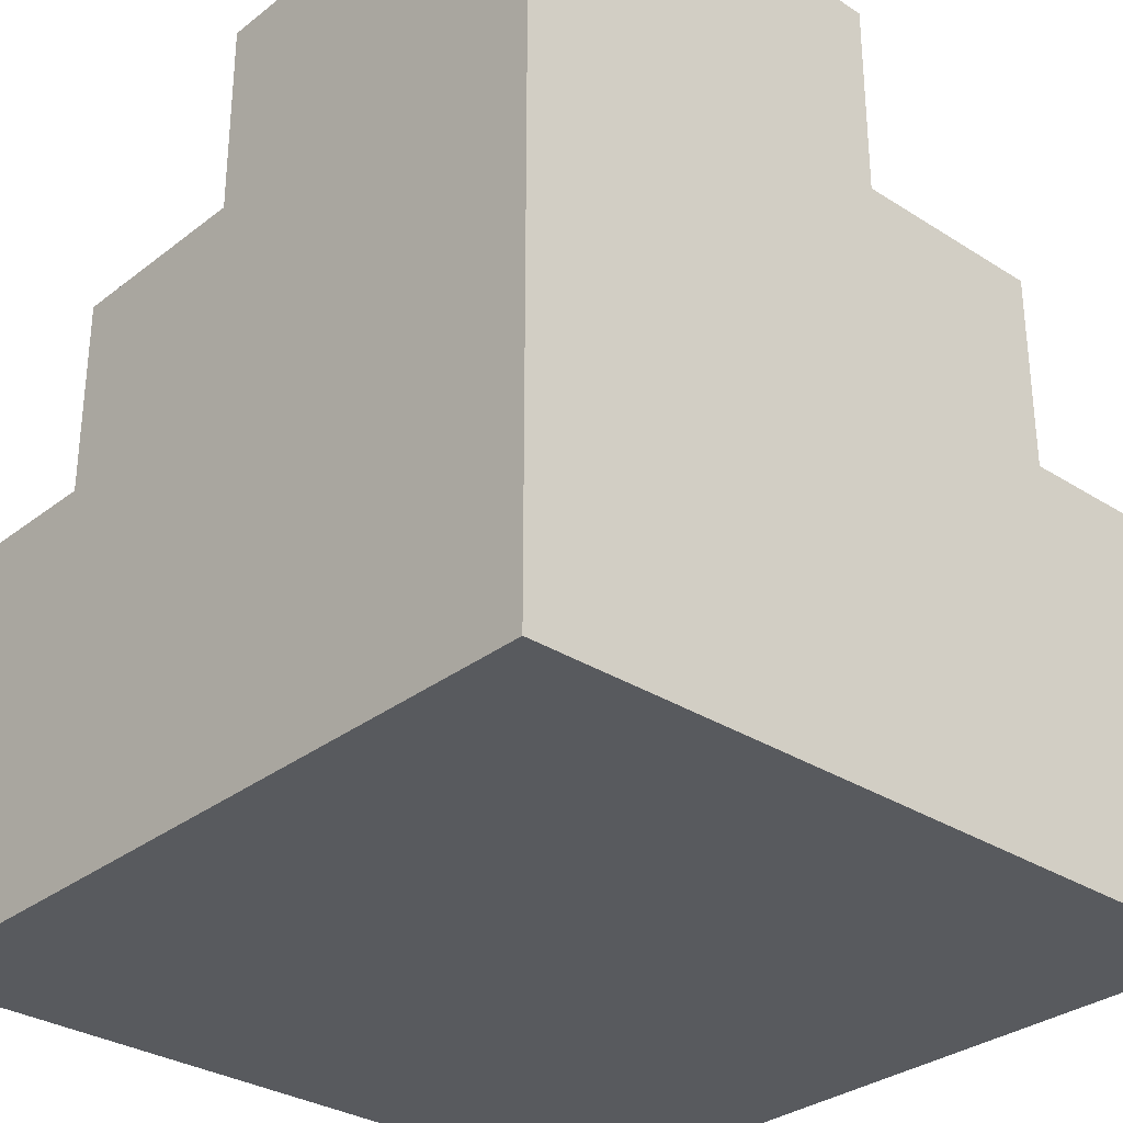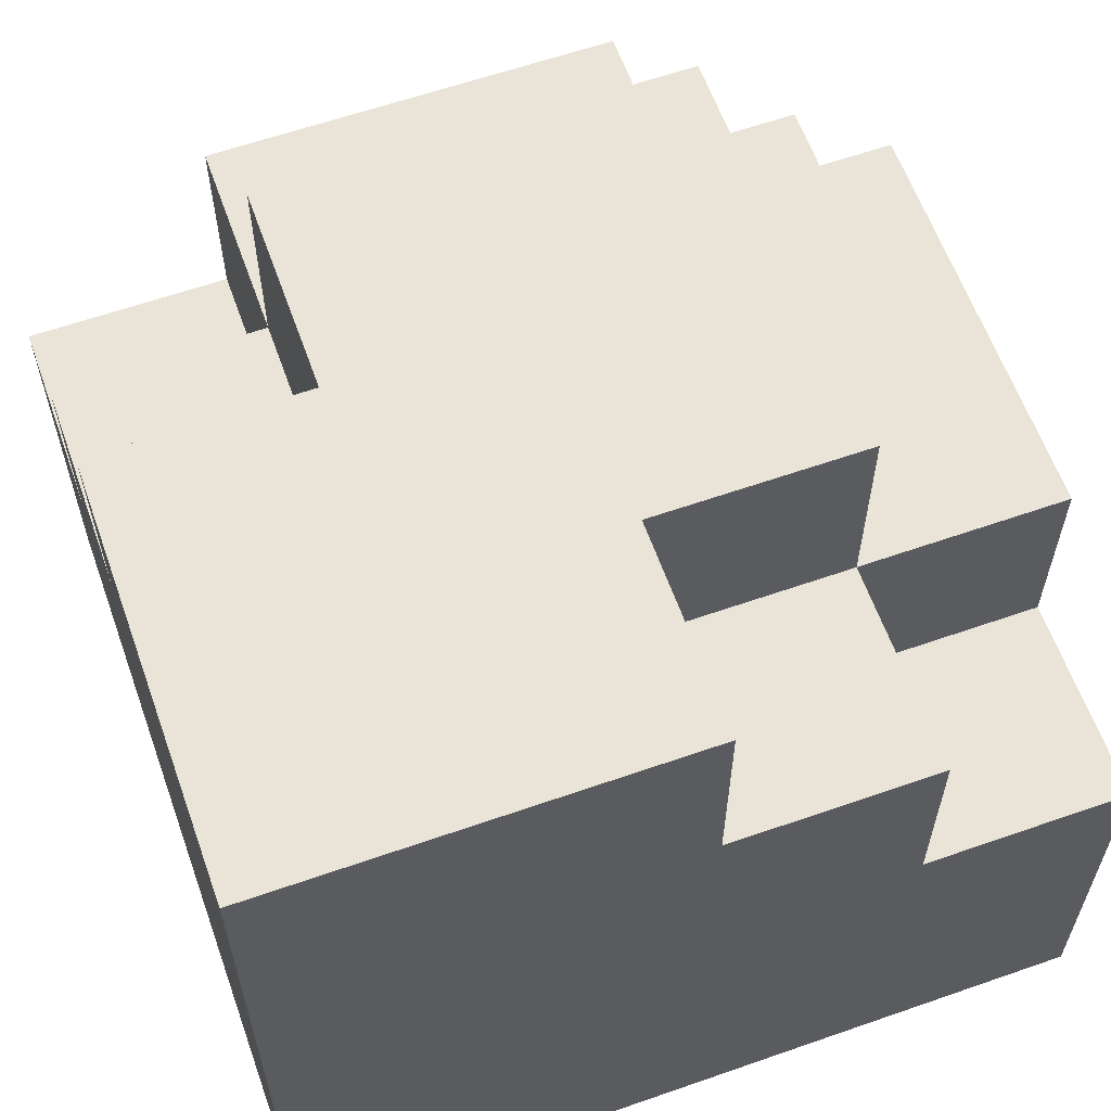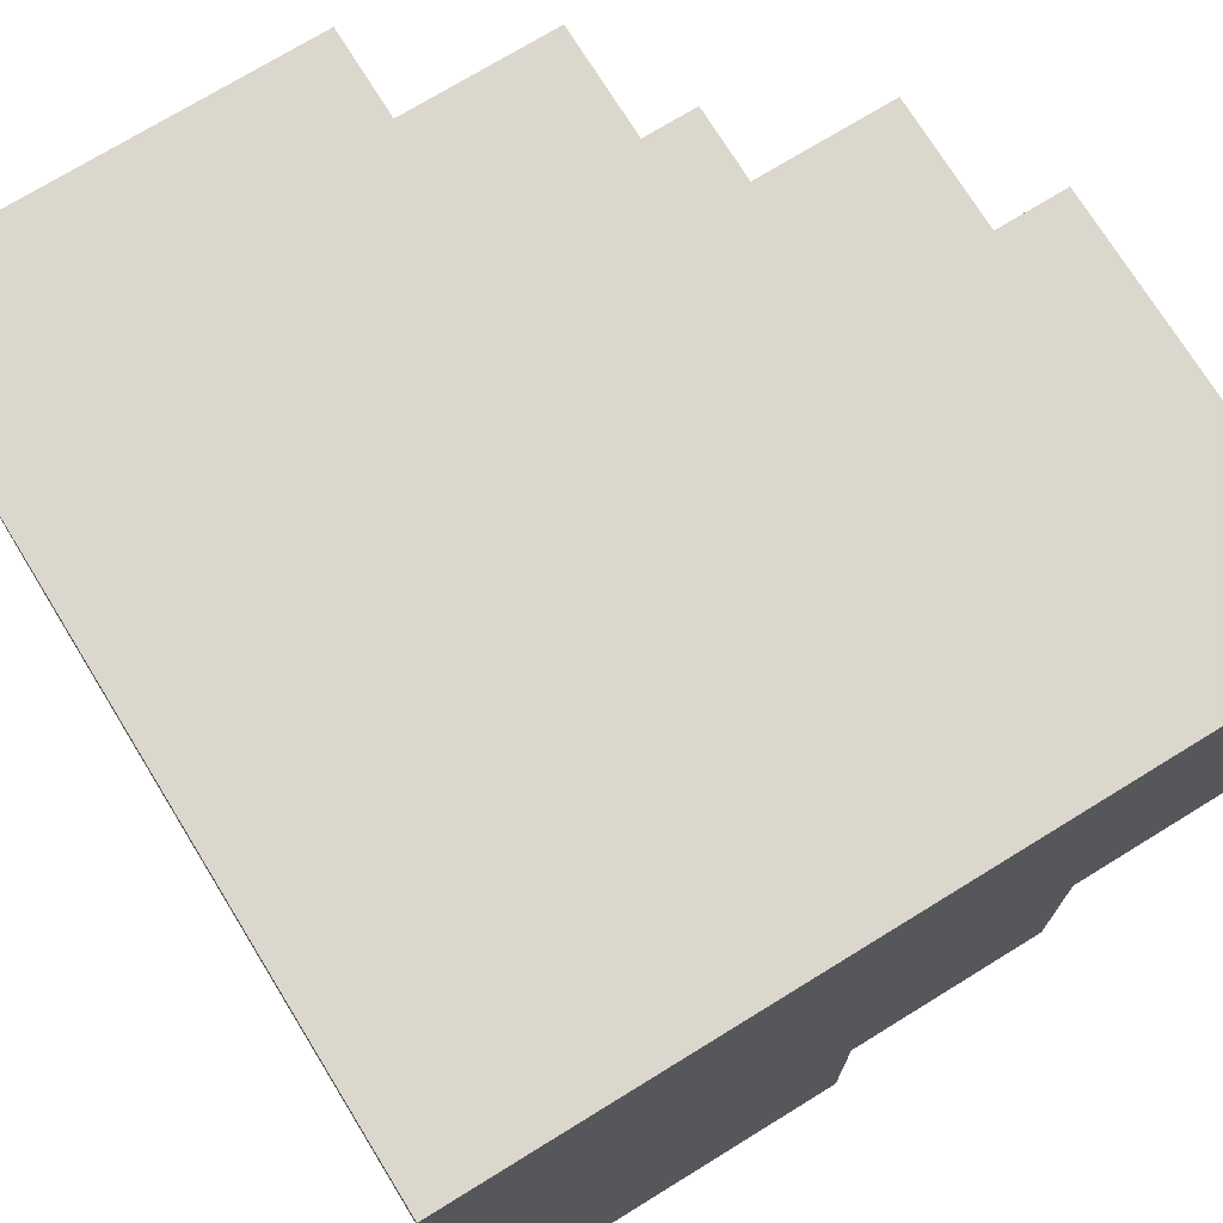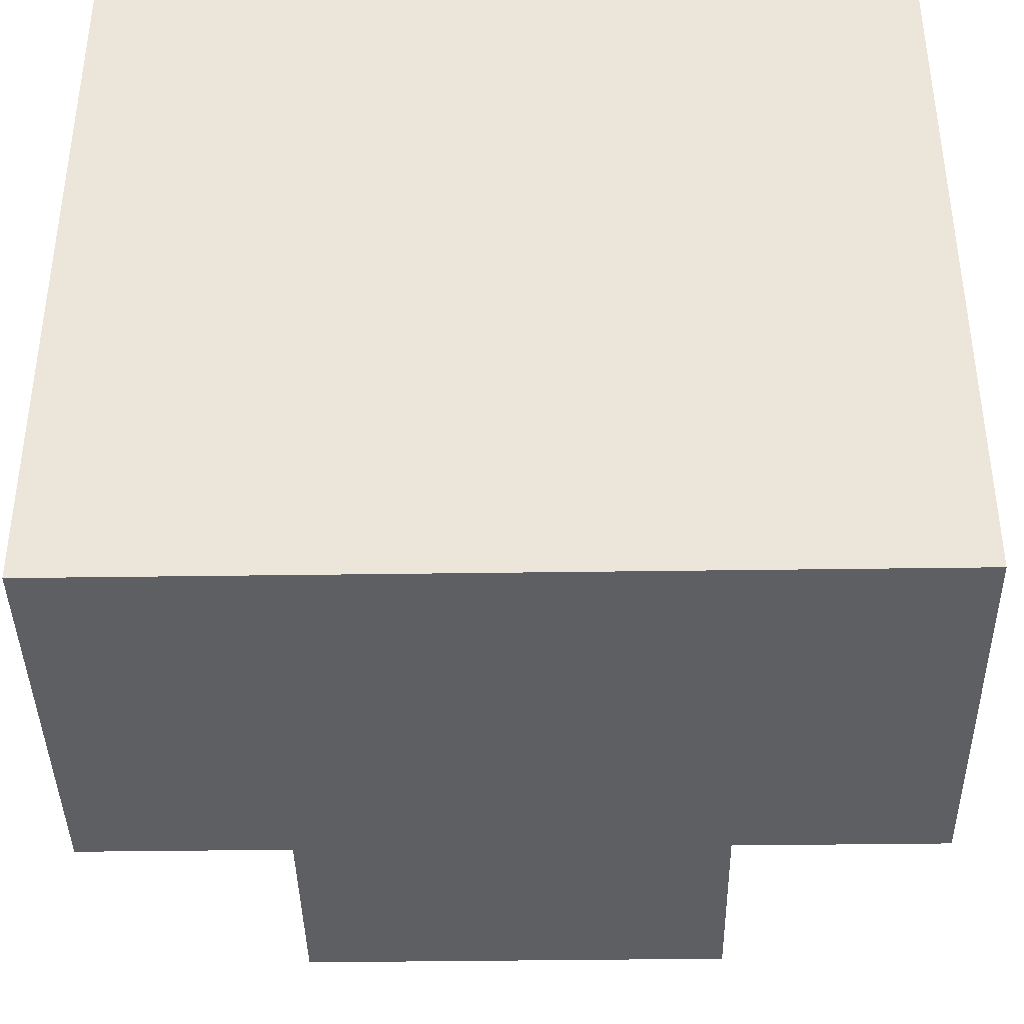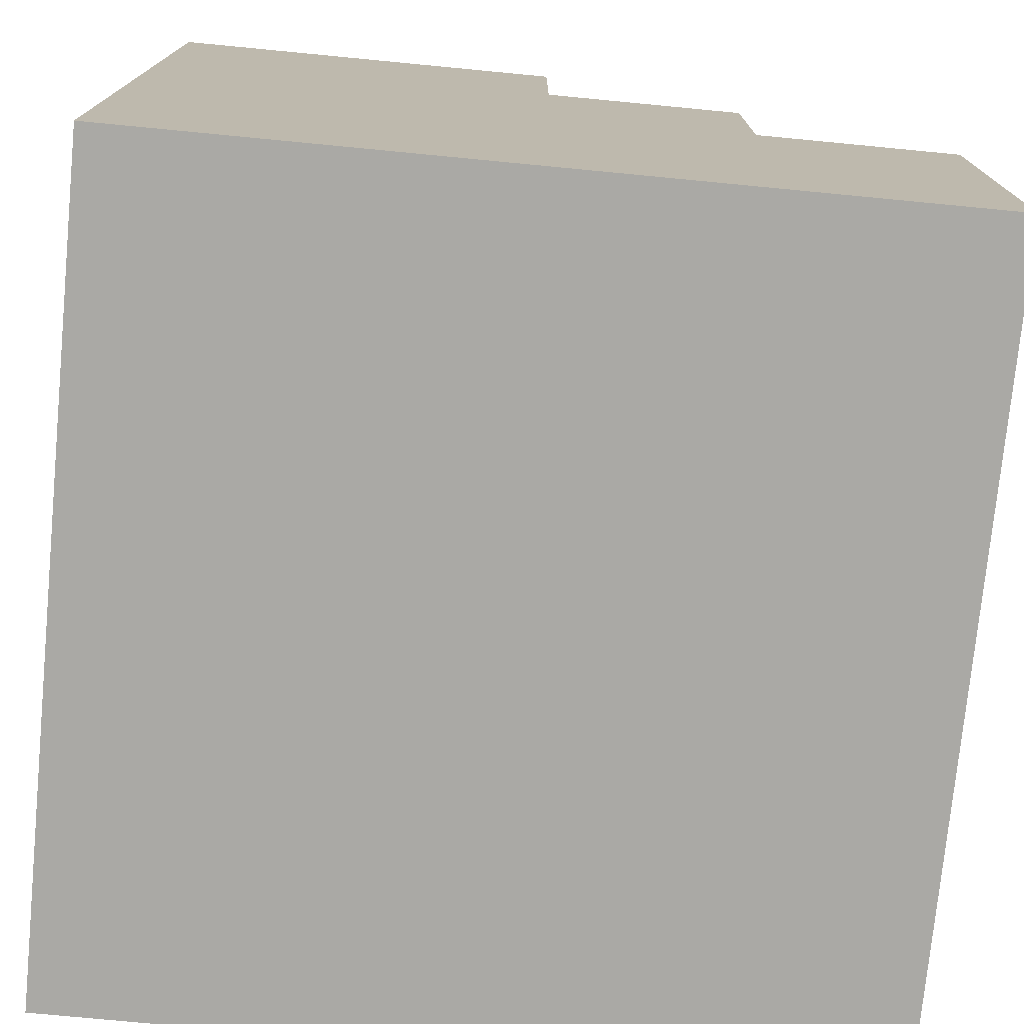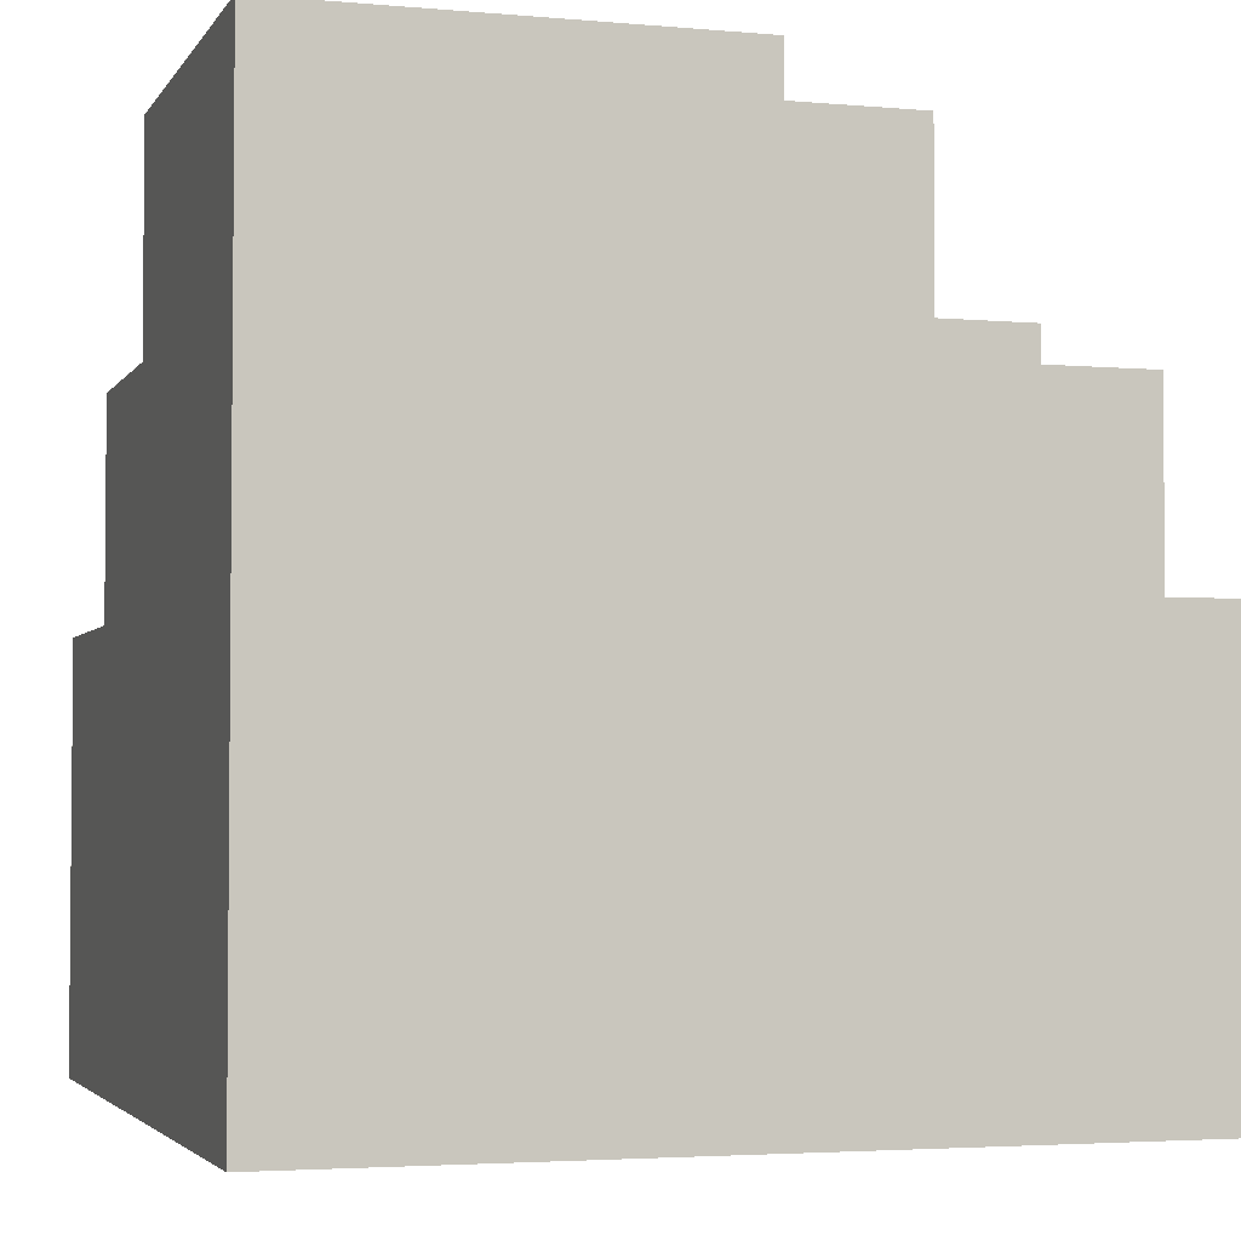
<metadata>
{"format":"obj","ext":"obj","renderer":"f3d","projection":"perspective","resolution":1024,"background":"white","views":[{"elev":-31.1,"azim":47.7,"up":"+Y"},{"elev":61.2,"azim":70.4,"up":"+Y"},{"elev":73.3,"azim":58.4,"up":"+Z"},{"elev":-40.1,"azim":1.0,"up":"+Z"},{"elev":-75.4,"azim":84.5,"up":"+Y"},{"elev":-3.4,"azim":72.8,"up":"+Y"}]}
</metadata>
<code>
o Red_Boulder
v -1.919 2.013 2.081
v -1.919 0.01252 -1.919
v -1.919 0.01252 2.081
v -1.919 2.013 1.081
v -1.919 2.013 -0.9189
v -1.919 2.013 -1.919
v -1.919 3.013 1.081
v -1.919 3.013 -0.9189
v -0.9189 3.013 2.081
v -0.9189 2.013 1.081
v -0.9189 2.013 2.081
v -0.9189 3.013 1.081
v -0.9189 3.013 -0.9189
v -0.9189 2.013 -1.919
v -0.9189 2.013 -0.9189
v -0.9189 3.013 -1.919
v -0.9189 4.013 1.081
v -0.9189 4.013 -0.9189
v 0.08108 4.013 2.081
v 0.08108 3.013 1.081
v 0.08108 3.013 2.081
v 0.08108 4.013 1.081
v 1.081 2.013 -0.9189
v 1.081 2.013 -1.919
v 1.081 3.013 -0.9189
v 1.081 3.013 -1.919
v 1.081 3.013 0.08108
v 1.081 4.013 0.08108
v 1.081 4.013 -0.9189
v 2.081 0.01252 2.081
v 2.081 0.01252 -1.919
v 2.081 2.013 -0.9189
v 2.081 2.013 -1.919
v 2.081 3.013 0.08108
v 2.081 3.013 -0.9189
v 2.081 4.013 2.081
v 2.081 4.013 0.08108
v -0.9189 2.013 2.081
v -1.919 2.013 2.081
v -1.919 0.01252 2.081
v 0.08108 3.013 2.081
v -0.9189 3.013 2.081
v 2.081 0.01252 2.081
v 0.08108 4.013 2.081
v 2.081 4.013 2.081
v -0.9189 2.013 1.081
v -1.919 3.013 1.081
v -1.919 2.013 1.081
v -0.9189 3.013 1.081
v 0.08108 3.013 1.081
v -0.9189 4.013 1.081
v 0.08108 4.013 1.081
v 1.081 3.013 0.08108
v 1.081 4.013 0.08108
v 2.081 3.013 0.08108
v 2.081 4.013 0.08108
v -1.919 2.013 -0.9189
v -1.919 3.013 -0.9189
v -0.9189 2.013 -0.9189
v -0.9189 3.013 -0.9189
v -0.9189 4.013 -0.9189
v 1.081 3.013 -0.9189
v 1.081 4.013 -0.9189
v 1.081 2.013 -0.9189
v 2.081 2.013 -0.9189
v 2.081 3.013 -0.9189
v -1.919 0.01252 -1.919
v -1.919 2.013 -1.919
v -0.9189 2.013 -1.919
v 1.081 2.013 -1.919
v -0.9189 3.013 -1.919
v 1.081 3.013 -1.919
v 2.081 0.01252 -1.919
v 2.081 2.013 -1.919
v -1.919 0.01252 -1.919
v 2.081 0.01252 2.081
v -1.919 0.01252 2.081
v 2.081 0.01252 -1.919
v -1.919 2.013 2.081
v -0.9189 2.013 2.081
v -1.919 2.013 1.081
v -0.9189 2.013 1.081
v -1.919 2.013 -0.9189
v -0.9189 2.013 -0.9189
v -1.919 2.013 -1.919
v -0.9189 2.013 -1.919
v 1.081 2.013 -0.9189
v 2.081 2.013 -0.9189
v 1.081 2.013 -1.919
v 2.081 2.013 -1.919
v -0.9189 3.013 2.081
v 0.08108 3.013 2.081
v -0.9189 3.013 1.081
v 0.08108 3.013 1.081
v -1.919 3.013 1.081
v -1.919 3.013 -0.9189
v -0.9189 3.013 -0.9189
v 1.081 3.013 0.08108
v 2.081 3.013 0.08108
v 1.081 3.013 -0.9189
v 2.081 3.013 -0.9189
v -0.9189 3.013 -1.919
v 1.081 3.013 -1.919
v 0.08108 4.013 2.081
v 2.081 4.013 2.081
v 0.08108 4.013 1.081
v 1.081 4.013 0.08108
v -0.9189 4.013 1.081
v 2.081 4.013 0.08108
v -0.9189 4.013 -0.9189
v 1.081 4.013 -0.9189
f 1 2 3
f 4 2 1
f 5 2 4
f 6 2 5
f 7 5 4
f 8 5 7
f 9 10 11
f 12 10 9
f 13 14 15
f 16 14 13
f 17 13 12
f 18 13 17
f 19 20 21
f 22 20 19
f 23 24 25
f 25 24 26
f 27 25 28
f 28 25 29
f 30 31 32
f 32 31 33
f 30 32 34
f 34 32 35
f 30 34 36
f 36 34 37
f 38 39 40
f 41 42 38
f 43 38 40
f 43 44 41
f 43 41 38
f 45 44 43
f 46 47 48
f 49 47 46
f 50 51 49
f 52 51 50
f 53 54 55
f 55 54 56
f 57 58 59
f 59 58 60
f 60 61 62
f 62 61 63
f 64 62 65
f 65 62 66
f 67 68 69
f 67 69 70
f 69 71 70
f 70 71 72
f 67 70 73
f 73 70 74
f 75 76 77
f 78 76 75
f 79 80 81
f 81 80 82
f 83 84 85
f 85 84 86
f 87 88 89
f 89 88 90
f 91 92 93
f 93 92 94
f 95 93 96
f 96 93 97
f 98 99 100
f 100 99 101
f 97 100 102
f 102 100 103
f 104 105 106
f 106 105 107
f 108 106 107
f 107 105 109
f 108 107 110
f 110 107 111

</code>
